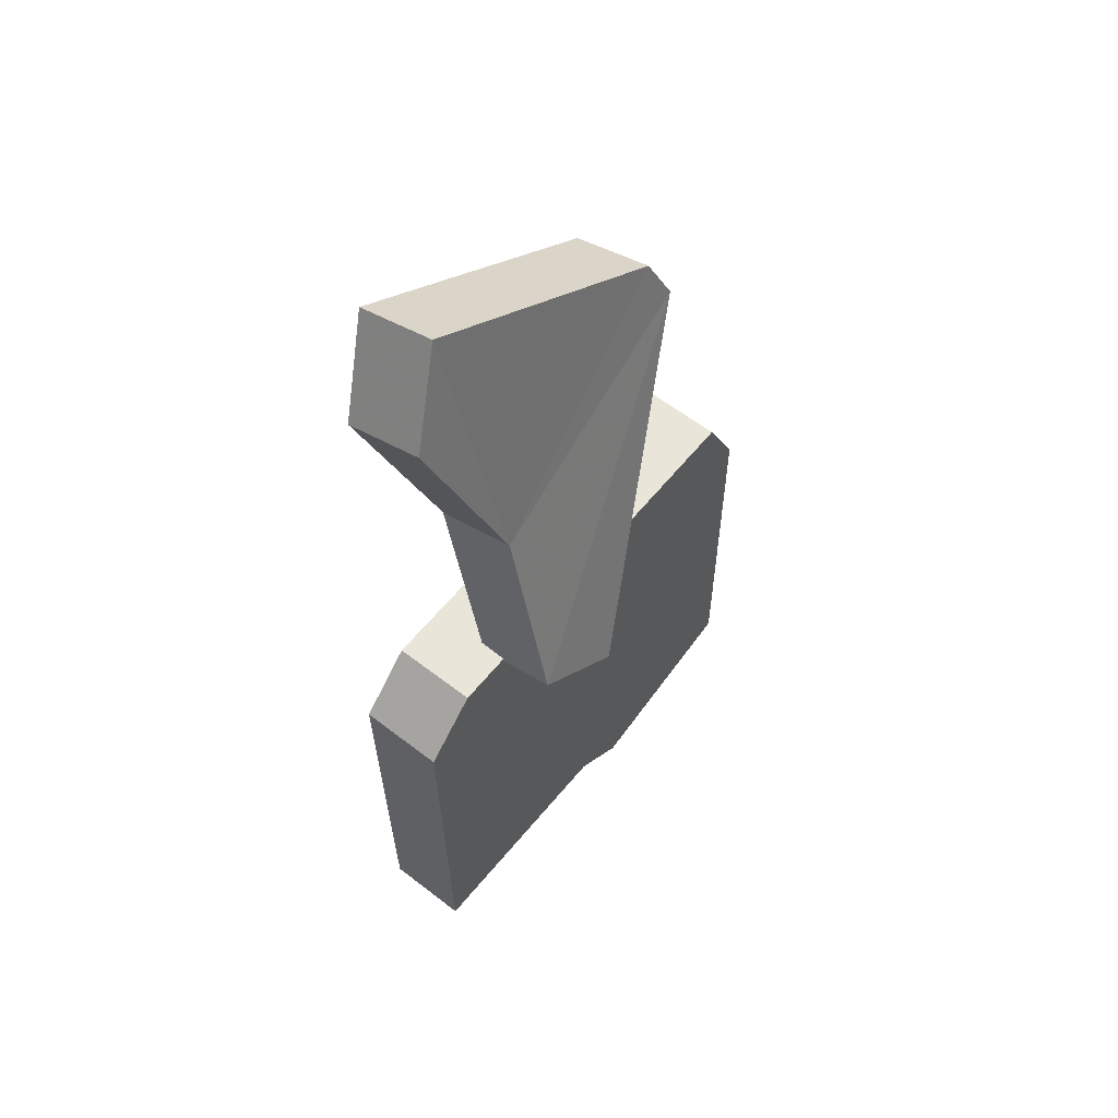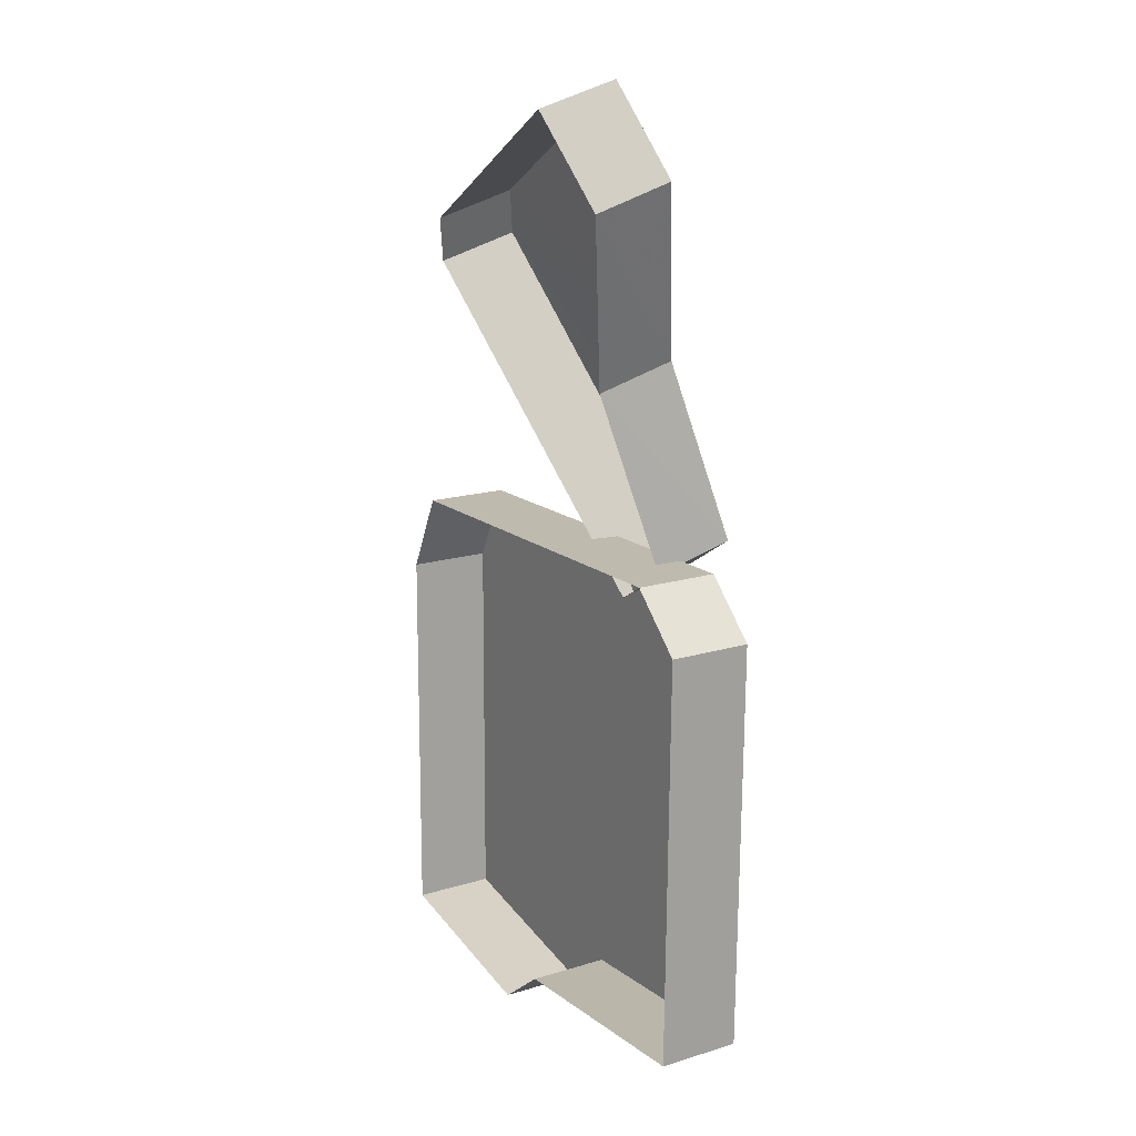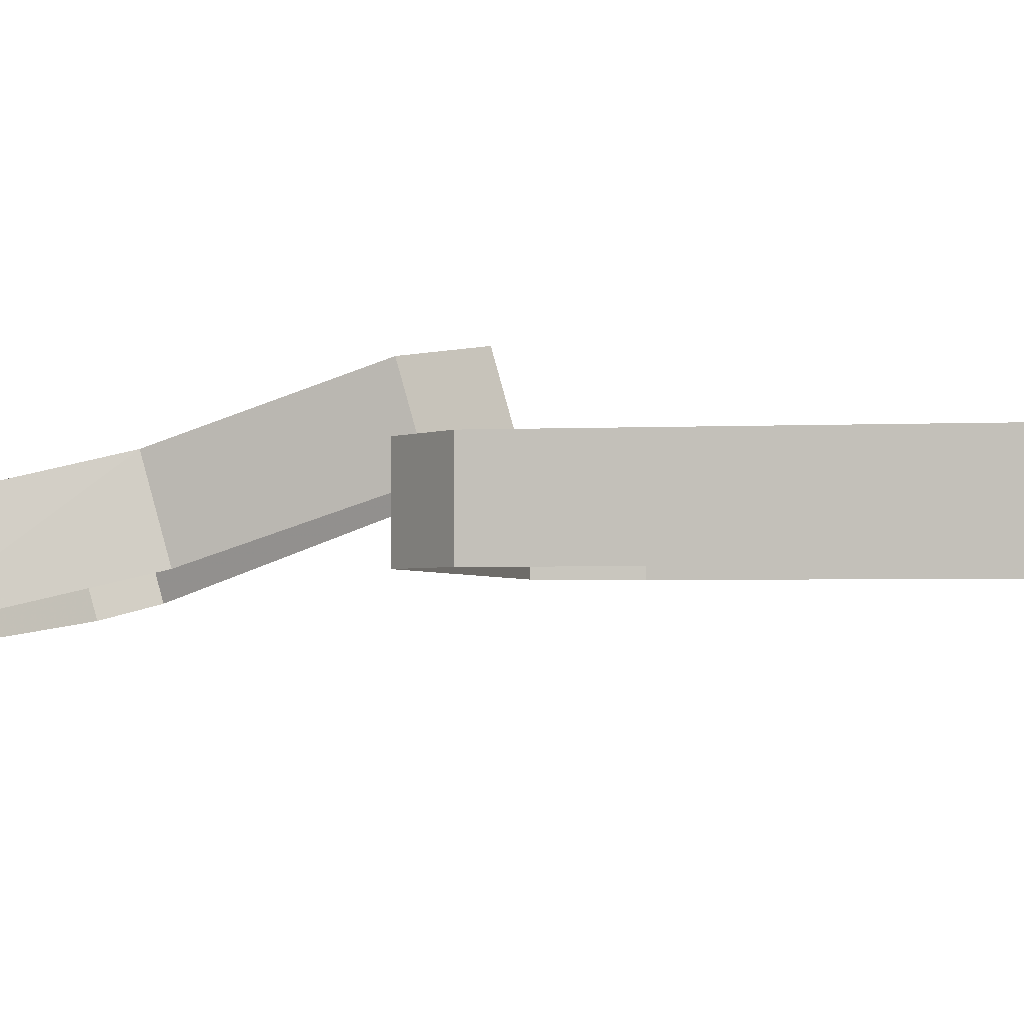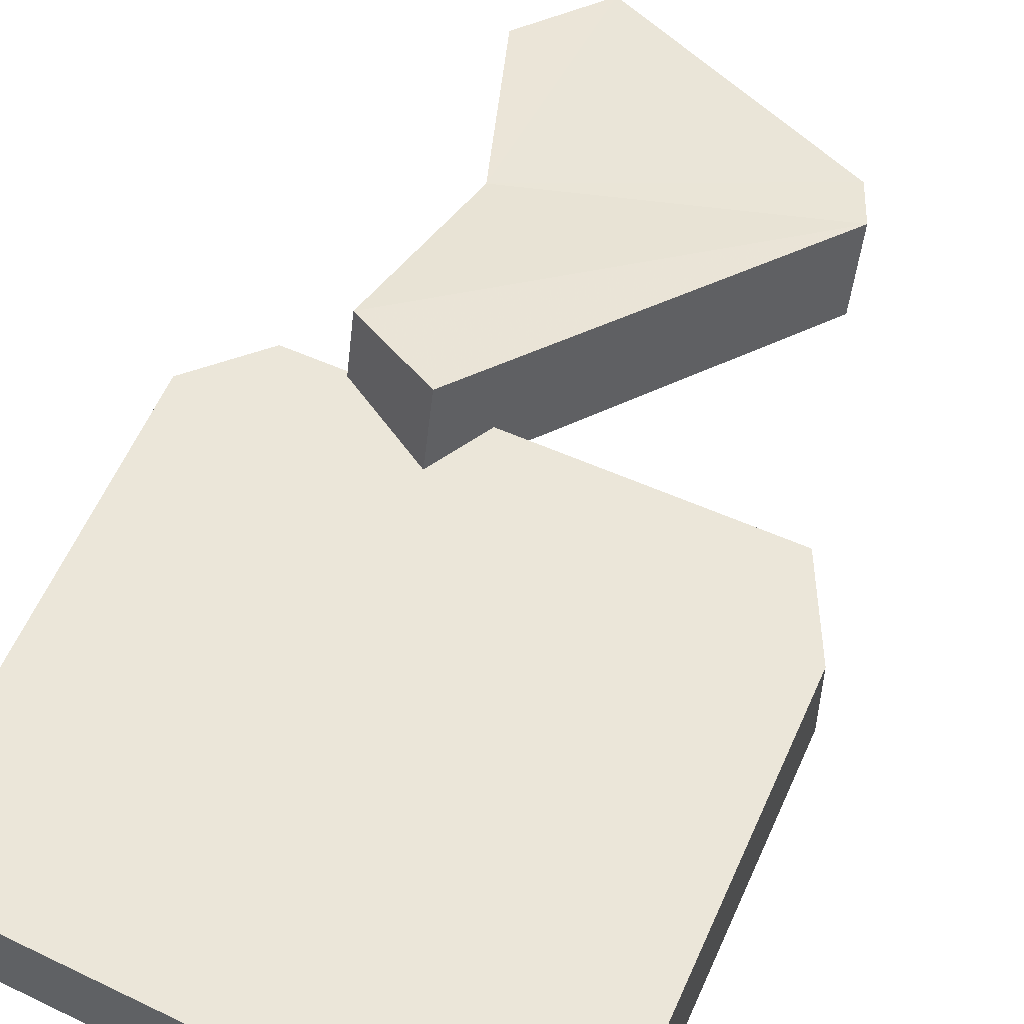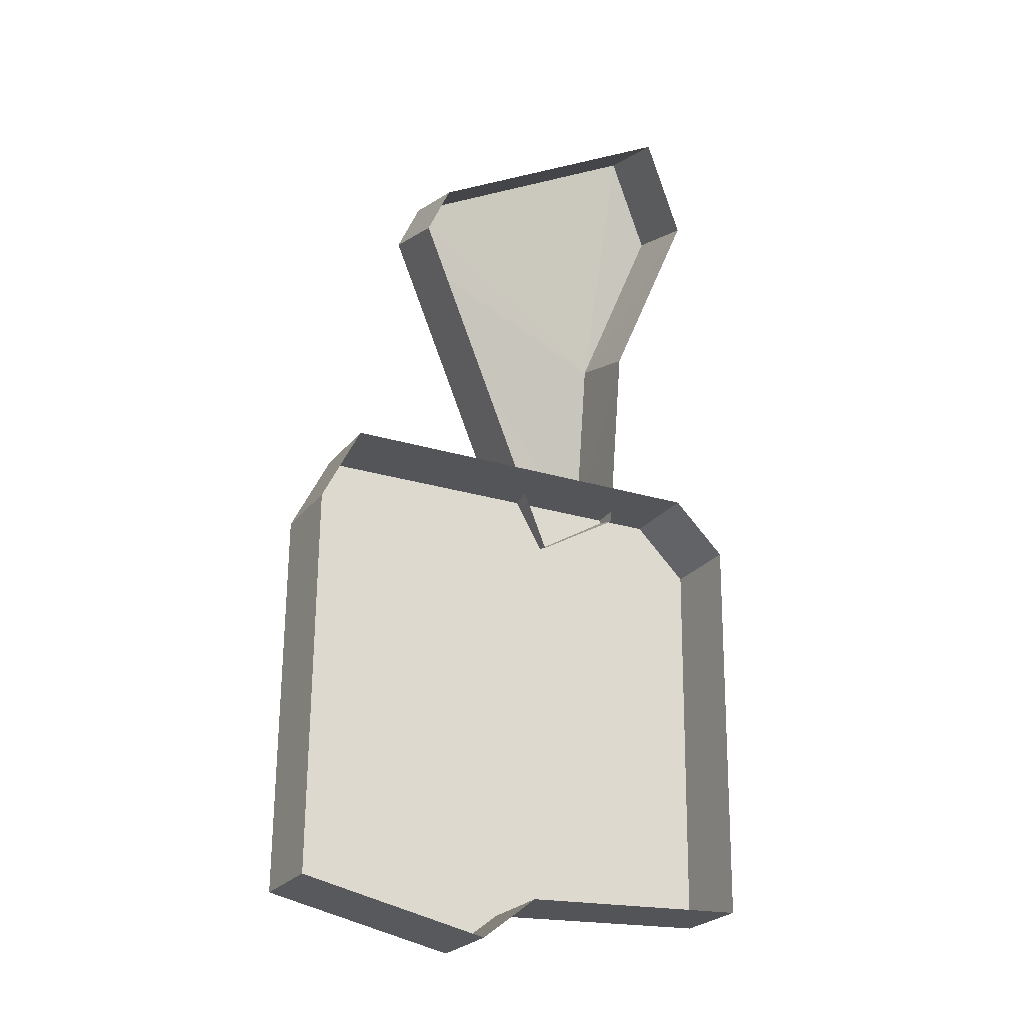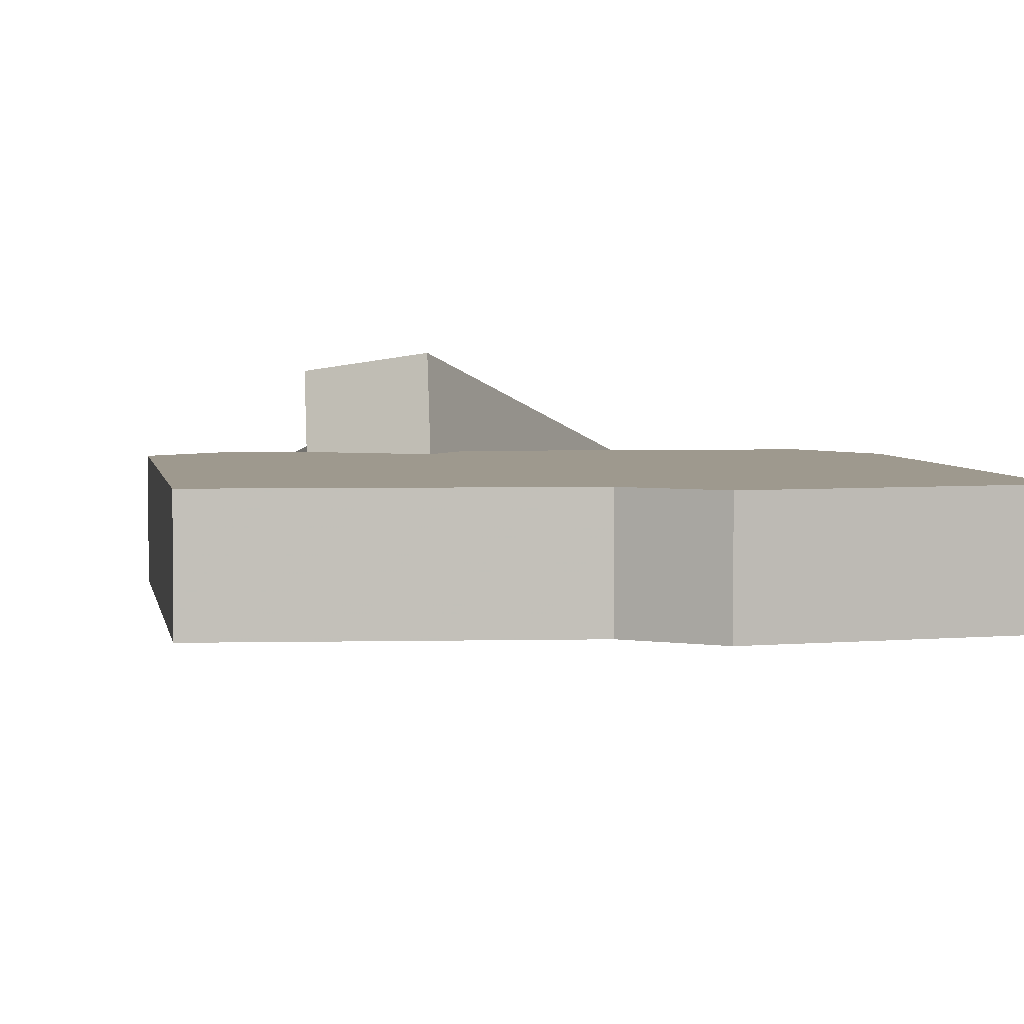
<metadata>
{"format":"obj","ext":"obj","renderer":"f3d","projection":"perspective","resolution":1024,"background":"white","views":[{"elev":59.7,"azim":-51.6,"up":"+Y"},{"elev":16.6,"azim":-121.8,"up":"+Y"},{"elev":-2.2,"azim":-78.0,"up":"+Z"},{"elev":57.0,"azim":23.9,"up":"+Z"},{"elev":-24.8,"azim":151.7,"up":"+Y"},{"elev":3.5,"azim":-7.6,"up":"+Z"}]}
</metadata>
<code>
g zhucheng_yewai_370_suishi01
v 14.49 39.94 6.182
v -11.06 30.92 8.127
v -12.81 13.3 13.73
v -4.88 8.813 15
v -16.9 48.12 3.864
v -11.67 56.59 1.462
v -11.67 54.35 -6.45
v -16.96 45.79 -3.984
v -11.67 56.59 1.462
v 12.68 44.41 4.913
v 12.68 42.17 -2.999
v -11.67 54.35 -6.45
v 14.49 39.94 6.182
v 14.49 37.69 -1.73
v 14.49 39.94 6.182
v -4.88 8.813 15
v -4.88 6.571 7.089
v 14.49 37.69 -1.73
v -12.81 13.3 13.73
v -12.79 11.05 5.859
v -4.88 6.571 7.089
v -4.88 8.813 15
v -11.67 56.59 1.462
v -16.9 48.12 3.864
v 12.68 44.41 4.913
v -11.06 30.92 8.127
v -16.9 48.12 3.864
v -16.96 45.79 -3.984
v -11.06 28.7 0.2872
v -12.81 13.3 13.73
v -12.79 11.05 5.859
v -23 -33.79 8.275
v 0.5385 -35.02 8.275
v -18.16 12.21 8.275
v -23.57 6.942 8.275
v -23 -33.79 8.275
v -23.57 6.942 8.275
v -23.57 6.942 0.06561
v -23 -33.79 0.06562
v 0.5385 -35.02 8.275
v -23 -33.79 8.275
v -23 -33.79 0.06562
v 0.5385 -35.02 0.06562
v 6.153 -39.39 8.275
v 6.153 -39.39 0.06562
v 25.21 -35.43 8.275
v 6.153 -39.39 8.275
v 6.153 -39.39 0.06562
v 25.21 -35.43 0.06562
v 24.98 3.528 8.275
v 25.21 -35.43 8.275
v 25.21 -35.43 0.06562
v 24.98 3.528 0.06561
v 20.96 11.56 8.275
v 20.96 11.56 0.06561
v -23.57 6.942 8.275
v -18.16 12.21 8.275
v -18.16 12.21 0.06561
v -23.57 6.942 0.06561
v -18.16 12.21 8.275
v 20.96 11.56 8.275
v 20.96 11.56 0.06561
v -18.16 12.21 0.06561
v 6.153 -39.39 8.275
v 25.21 -35.43 8.275
v 24.98 3.528 8.275
v 20.96 11.56 8.275
f 1 2 3
f 3 4 1
f 5 6 7
f 7 8 5
f 9 10 11
f 11 12 9
f 10 13 14
f 14 11 10
f 15 16 17
f 17 18 15
f 19 20 21
f 21 22 19
f 23 24 2
f 2 25 23
f 26 27 28
f 28 29 26
f 30 26 29
f 29 31 30
f 1 25 2
f 32 33 34
f 34 35 32
f 36 37 38
f 38 39 36
f 40 41 42
f 42 43 40
f 44 40 43
f 43 45 44
f 46 47 48
f 48 49 46
f 50 51 52
f 52 53 50
f 54 50 53
f 53 55 54
f 56 57 58
f 58 59 56
f 60 61 62
f 62 63 60
f 64 65 66
f 66 67 64
f 33 64 67
f 67 34 33

</code>
